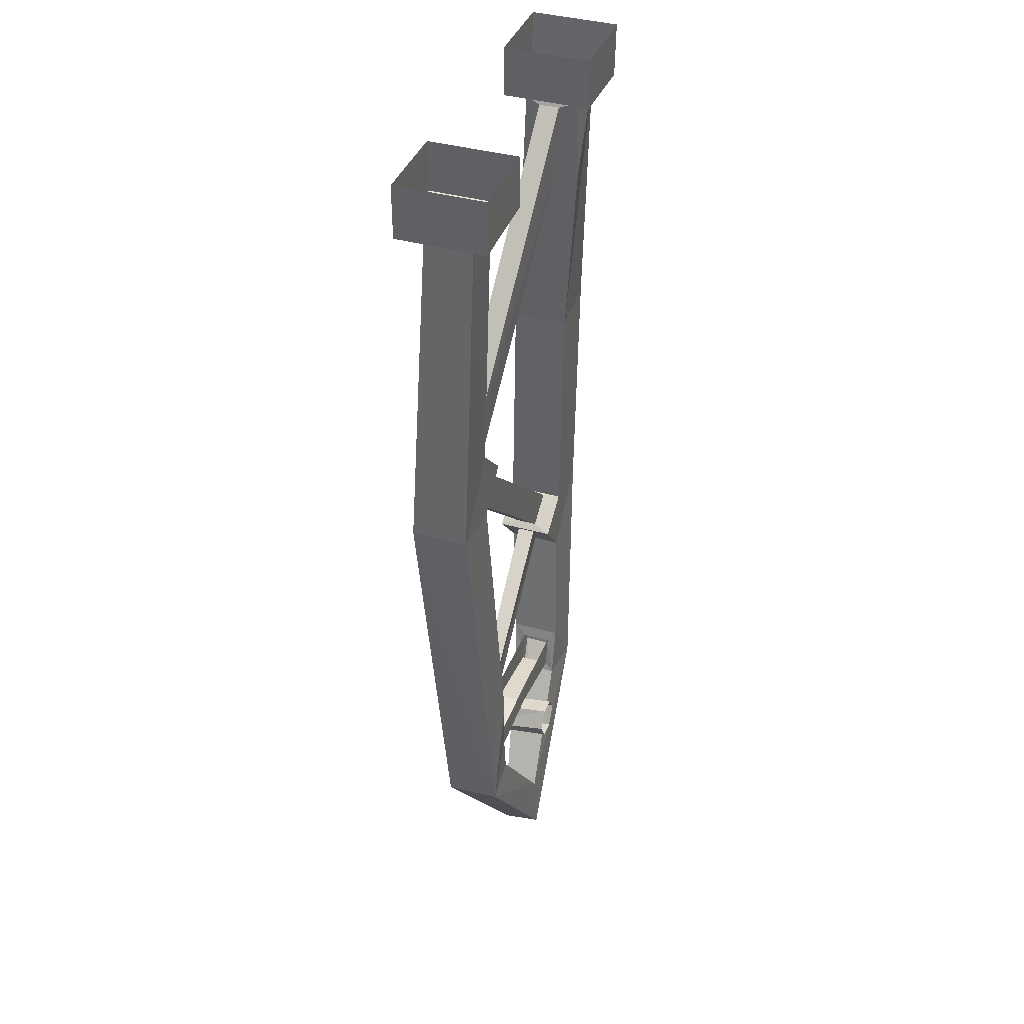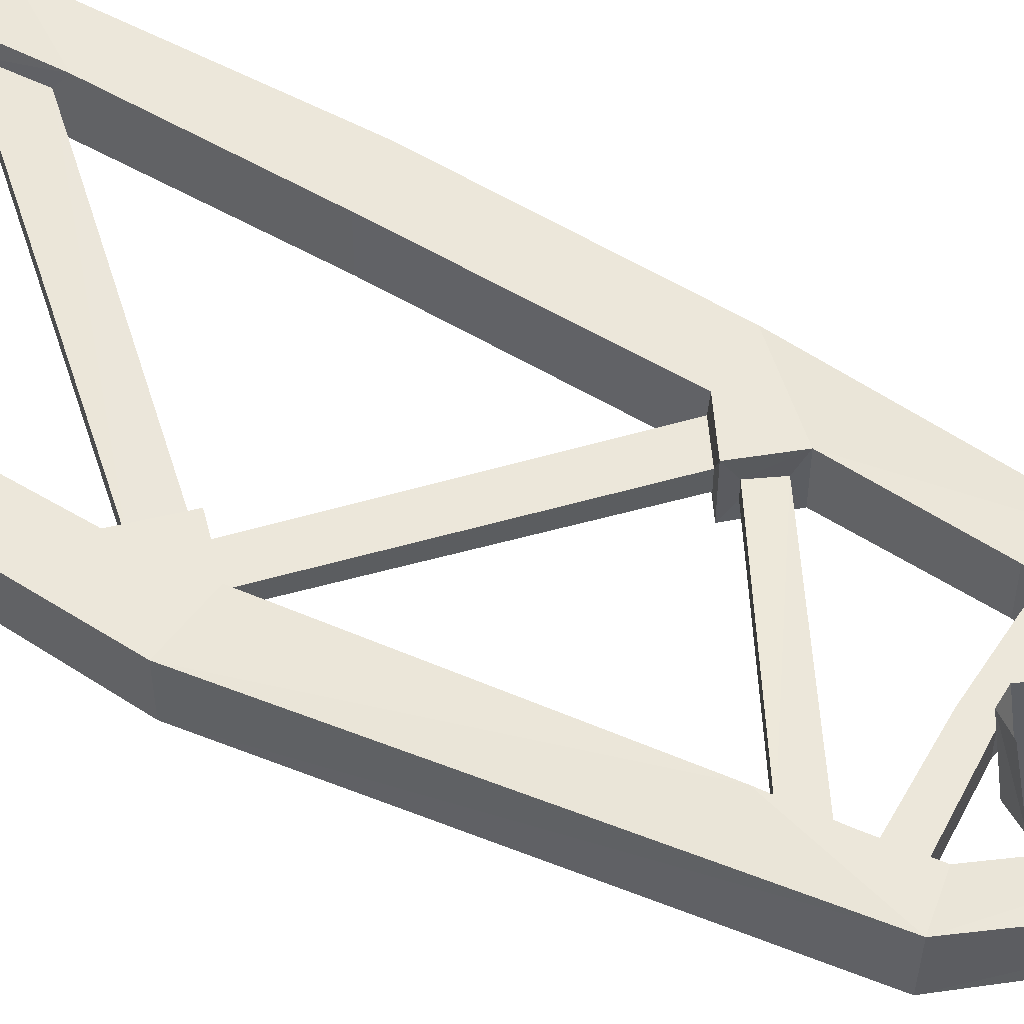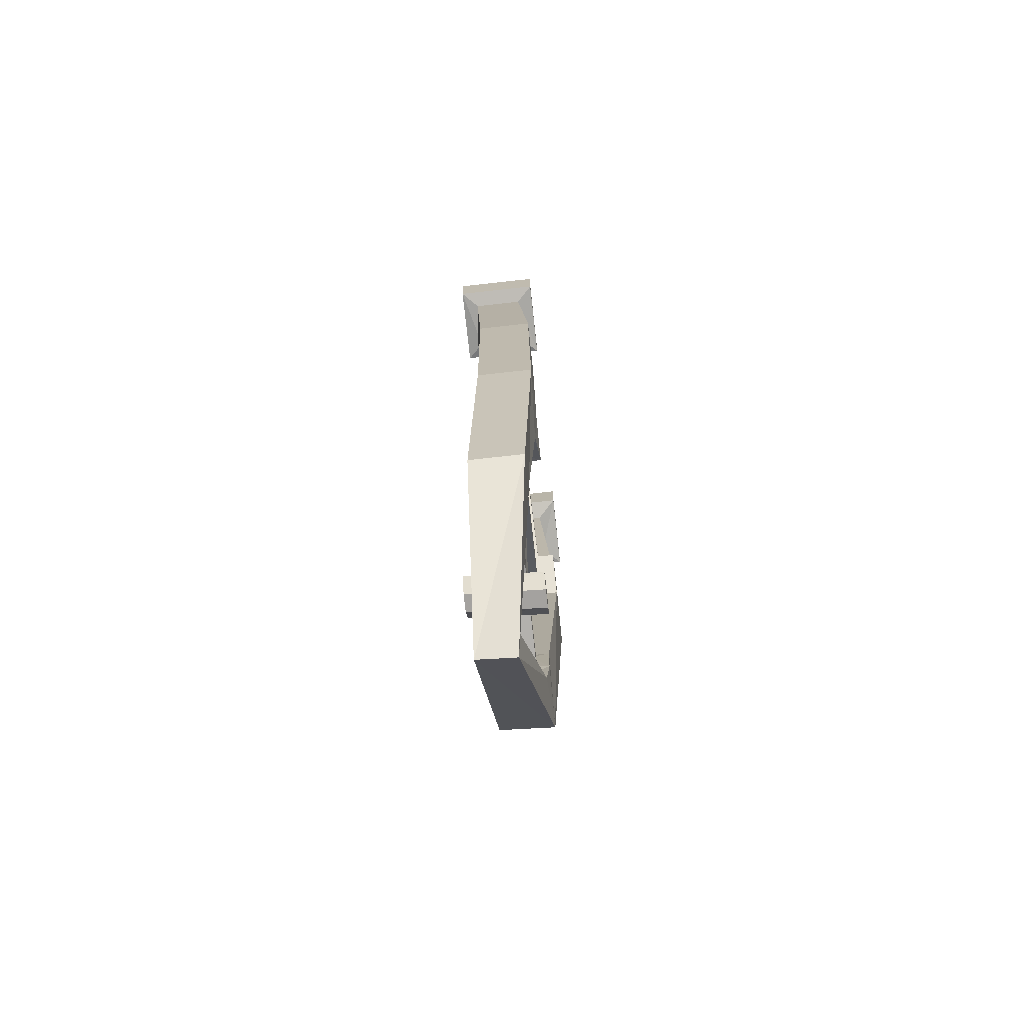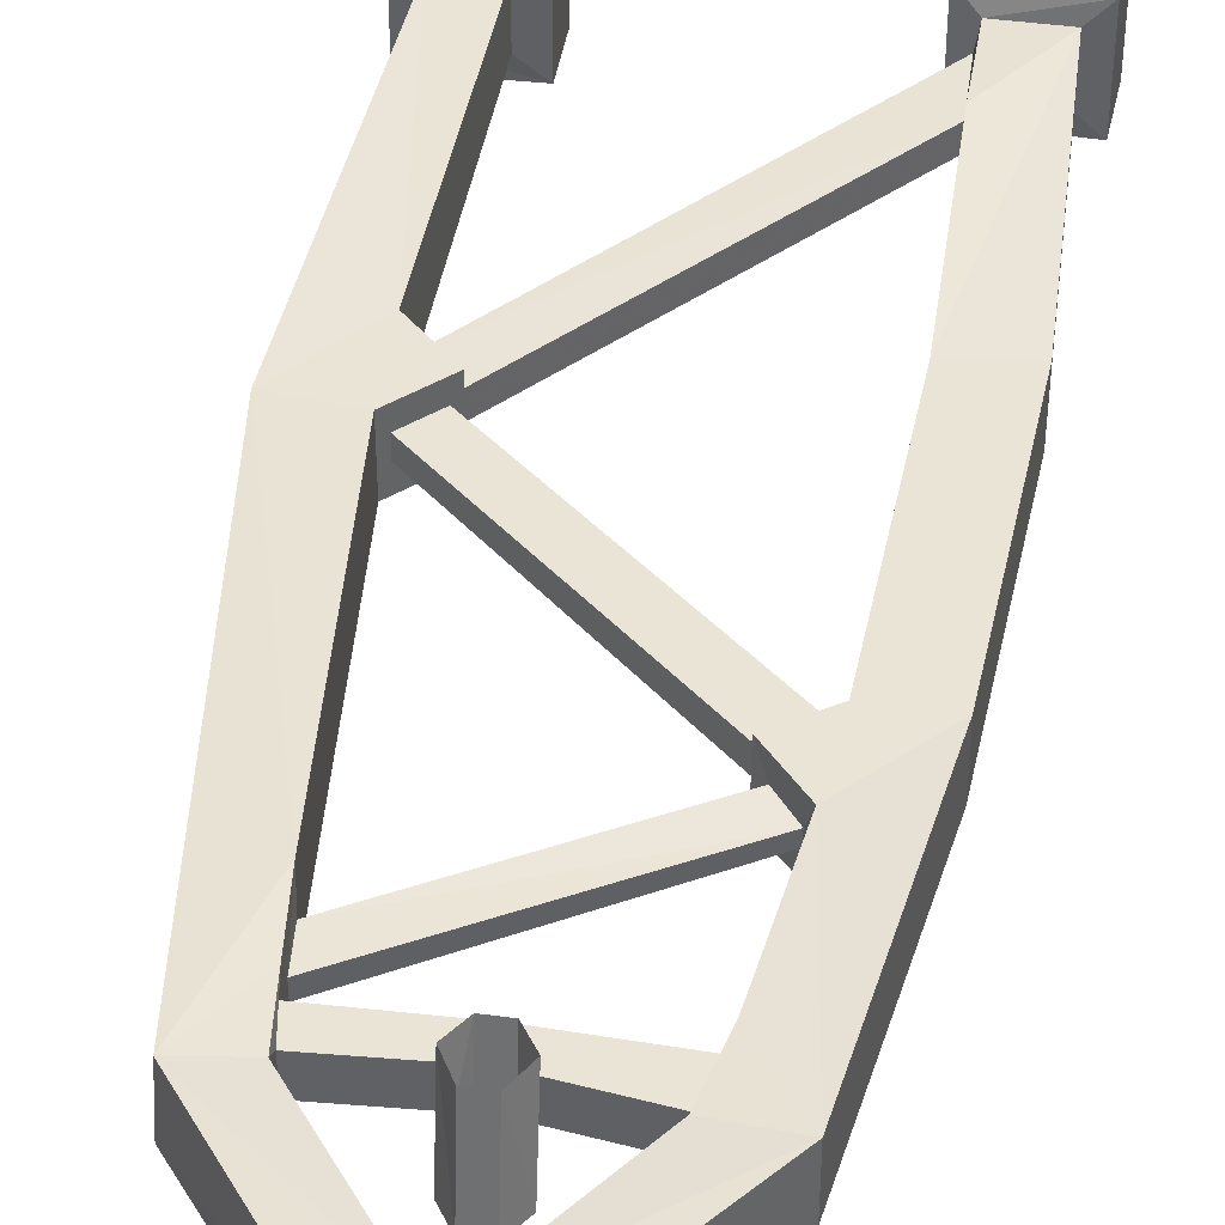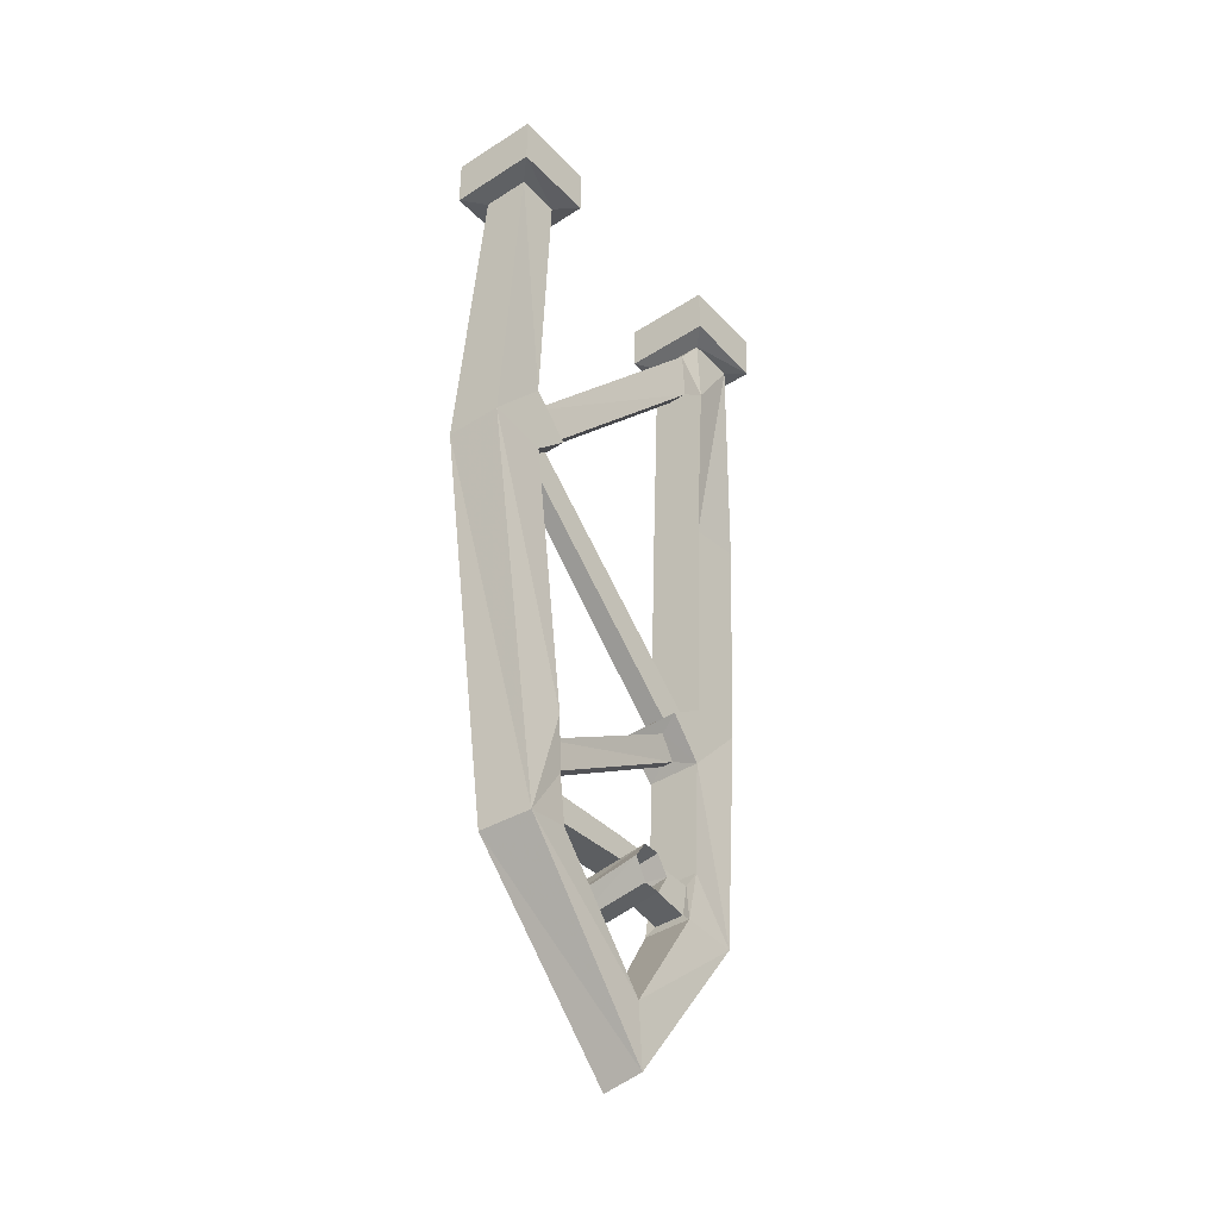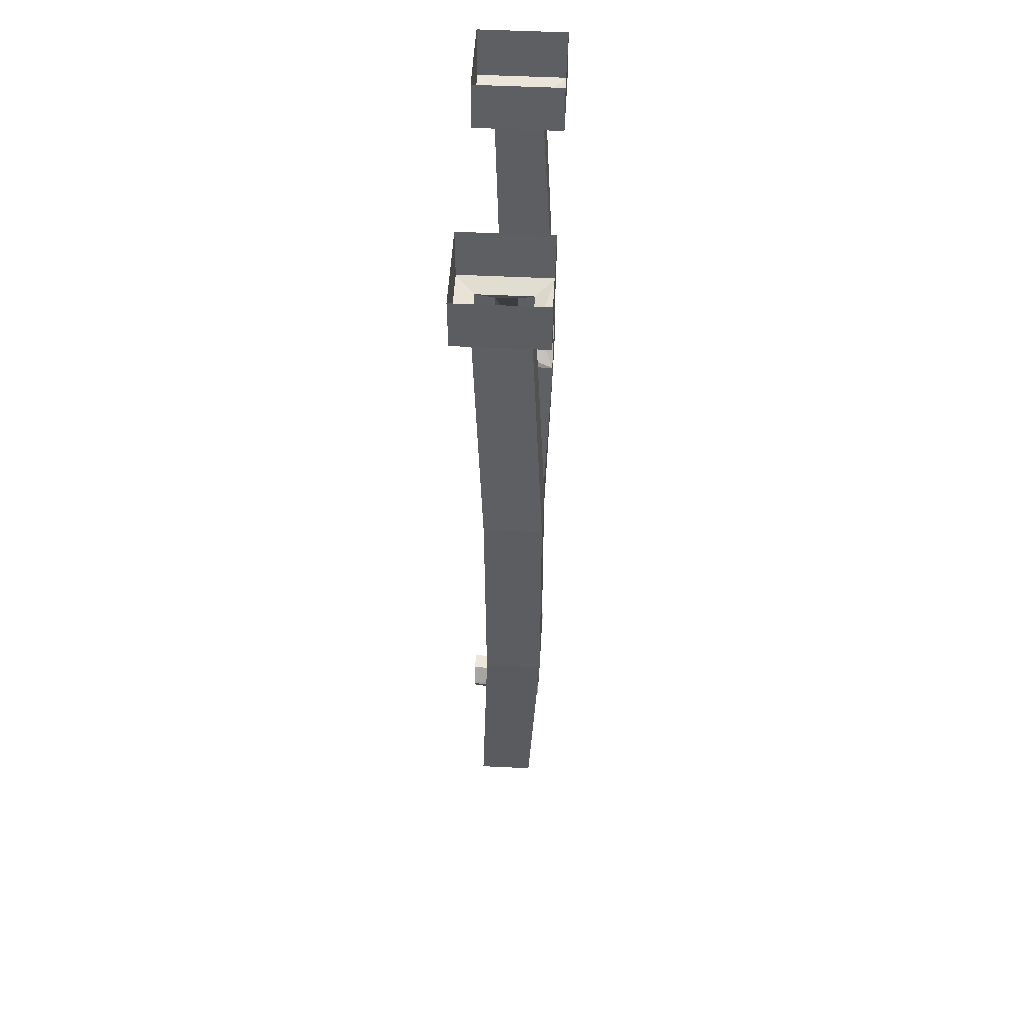
<metadata>
{"format":"obj","ext":"obj","renderer":"f3d","projection":"perspective","resolution":1024,"background":"white","views":[{"elev":38.9,"azim":-70.5,"up":"+Y"},{"elev":54.0,"azim":-59.3,"up":"+Z"},{"elev":-75.6,"azim":96.3,"up":"+Y"},{"elev":42.7,"azim":9.2,"up":"+Z"},{"elev":-40.7,"azim":-51.7,"up":"+Y"},{"elev":50.2,"azim":93.1,"up":"+Y"}]}
</metadata>
<code>
o object/pendulum/1
v 34 -206 -85
v 34 -206 -81
v -32 -250 -77
v -32 -250 -82
v -33 -239 -82
v 28 -199 -86
v 36 -209 -91
v 36 -209 -73
v 28 -199 -80
v -33 -239 -77
v -34 -234 -70
v -32 -253 -71
v -32 -253 -88
v -34 -234 -88
v 25 -196 -73
v 25 -196 -92
v 38 -187 -92
v 56 -187 -92
v 31 -253 -88
v 31 -253 -71
v 45 -273 -70
v 56 -187 -73
v 38 -187 -73
v -33 -124 -79
v -41 -132 -79
v 27 -194 -79
v 37 -187 -79
v -33 -124 -85
v -31 -122 -92
v -31 -122 -73
v -43 -134 -73
v -41 -132 -85
v 27 -194 -86
v 37 -187 -86
v -43 -134 -92
v -44 -109 -92
v -41 -112 -86
v -32 -120 -86
v -32 -120 -79
v -44 -109 -73
v -63 -132 -73
v 41 -108 -73
v 41 -108 -92
v 60 -105 -92
v 60 -105 -73
v 45 -273 -88
v 27 -271 -87
v 28 -268 -84
v 30 -257 -84
v 30 -257 -74
v 27 -271 -71
v 0 -311 -69
v 0 -333 -68
v -41 -112 -79
v 40 -40 -76
v 39 -21 -76
v 40 -40 -83
v 39 -21 -83
v 40 -19 -88
v 40 -45 -89
v 40 -45 -69
v 40 -19 -70
v -64 0 -94
v -64 -18 -94
v -64 -18 -64
v -64 0 -64
v -35 -17 -64
v -35 0 -64
v -35 -17 -94
v -35 0 -94
v 34 0 -64
v 34 0 -94
v 34 -17 -94
v 34 -17 -64
v 64 0 -64
v 63 -18 -64
v 64 0 -94
v 63 -18 -94
v 57 -19 -88
v 57 -19 -70
v -57 -19 -71
v -57 -19 -87
v -42 -19 -71
v -42 -19 -87
v -30 -266 -84
v -32 -257 -84
v 0 -256 -84
v 0 -264 -84
v -30 -266 -74
v -30 -270 -71
v -30 -270 -87
v -32 -257 -74
v 0 -256 -74
v 0 -264 -74
v 28 -268 -74
v 0 -311 -81
v -45 -273 -70
v -46 -273 -88
v 0 -335 -81
v -63 -132 -92
v -7 -275 -90
v -7 -270 -64
v -3 -264 -64
v -3 -268 -90
v 3 -268 -90
v 7 -275 -90
v -3 -281 -90
v -3 -277 -64
v 3 -281 -90
v 3 -277 -64
v 7 -270 -64
v 3 -264 -64
f 1 2 3
f 1 3 4
f 1 4 5
f 1 5 6
f 1 6 7
f 1 7 2
f 2 7 8
f 2 8 9
f 2 9 10
f 2 10 3
f 3 10 11
f 3 11 12
f 3 12 4
f 4 12 13
f 4 13 5
f 5 13 14
f 5 14 10
f 5 10 9
f 5 9 6
f 6 9 15
f 6 15 16
f 6 16 7
f 7 16 17
f 7 17 18
f 7 18 19
f 7 19 20
f 7 20 8
f 8 20 21
f 8 21 22
f 8 22 23
f 8 23 15
f 8 15 9
f 24 25 26
f 24 26 27
f 24 27 28
f 24 28 29
f 24 29 30
f 24 30 25
f 25 30 31
f 25 31 32
f 25 32 33
f 25 33 26
f 26 33 16
f 26 16 15
f 26 15 27
f 27 15 23
f 27 23 34
f 27 34 28
f 28 34 32
f 28 32 35
f 28 35 29
f 29 35 36
f 29 36 37
f 29 37 38
f 29 38 30
f 30 38 39
f 30 39 40
f 30 40 31
f 31 40 41
f 31 41 11
f 31 11 14
f 31 14 35
f 31 35 32
f 34 33 32
f 33 34 16
f 16 34 17
f 17 34 23
f 17 23 42
f 17 42 43
f 17 43 44
f 17 44 18
f 18 44 45
f 18 45 22
f 18 22 46
f 18 46 19
f 19 46 47
f 19 47 48
f 19 48 49
f 19 49 20
f 20 49 50
f 20 50 51
f 20 51 21
f 21 51 52
f 21 52 53
f 21 53 46
f 21 46 22
f 54 39 55
f 54 55 56
f 54 56 37
f 54 37 36
f 54 36 40
f 54 40 39
f 57 55 39
f 57 39 38
f 57 38 58
f 57 58 59
f 57 59 60
f 57 60 55
f 55 60 61
f 55 61 56
f 56 61 62
f 56 62 58
f 56 58 37
f 37 58 38
f 63 64 65
f 63 65 66
f 66 65 67
f 66 67 68
f 68 67 69
f 68 69 70
f 70 69 64
f 70 64 63
f 71 72 73
f 71 73 74
f 71 74 75
f 75 74 76
f 75 76 77
f 77 76 78
f 77 78 72
f 72 78 73
f 73 78 79
f 73 79 59
f 73 59 74
f 74 59 62
f 74 62 76
f 76 62 80
f 76 80 78
f 78 80 79
f 79 80 45
f 79 45 44
f 79 44 60
f 79 60 59
f 81 65 64
f 81 64 82
f 81 82 41
f 81 41 40
f 81 40 83
f 81 83 65
f 65 83 67
f 67 83 84
f 67 84 69
f 69 84 82
f 69 82 64
f 85 86 87
f 85 87 88
f 85 88 89
f 85 89 90
f 85 90 91
f 85 91 86
f 86 91 13
f 86 13 12
f 86 12 92
f 92 12 89
f 92 89 93
f 93 89 94
f 93 94 95
f 93 95 50
f 50 95 51
f 51 95 47
f 51 47 96
f 51 96 52
f 52 96 90
f 52 90 97
f 52 97 53
f 53 97 98
f 53 98 99
f 53 99 46
f 46 99 47
f 47 99 96
f 96 99 91
f 96 91 90
f 48 88 87
f 48 87 49
f 88 48 95
f 88 95 94
f 88 94 89
f 44 43 60
f 60 43 61
f 61 43 42
f 61 42 80
f 61 80 62
f 42 45 80
f 45 42 23
f 45 23 22
f 99 98 91
f 91 98 13
f 13 98 14
f 14 98 35
f 35 98 100
f 35 100 36
f 36 100 84
f 36 84 83
f 36 83 40
f 90 12 97
f 97 12 11
f 97 11 41
f 97 41 100
f 97 100 98
f 100 82 84
f 82 100 41
f 14 11 10
f 62 59 58
f 12 90 89
f 95 48 47
f 101 102 103
f 101 103 104
f 101 104 105
f 101 105 106
f 101 106 107
f 101 107 102
f 102 107 108
f 108 107 109
f 108 109 110
f 110 109 106
f 110 106 111
f 111 106 105
f 111 105 112
f 112 105 104
f 112 104 103
f 107 106 109

</code>
